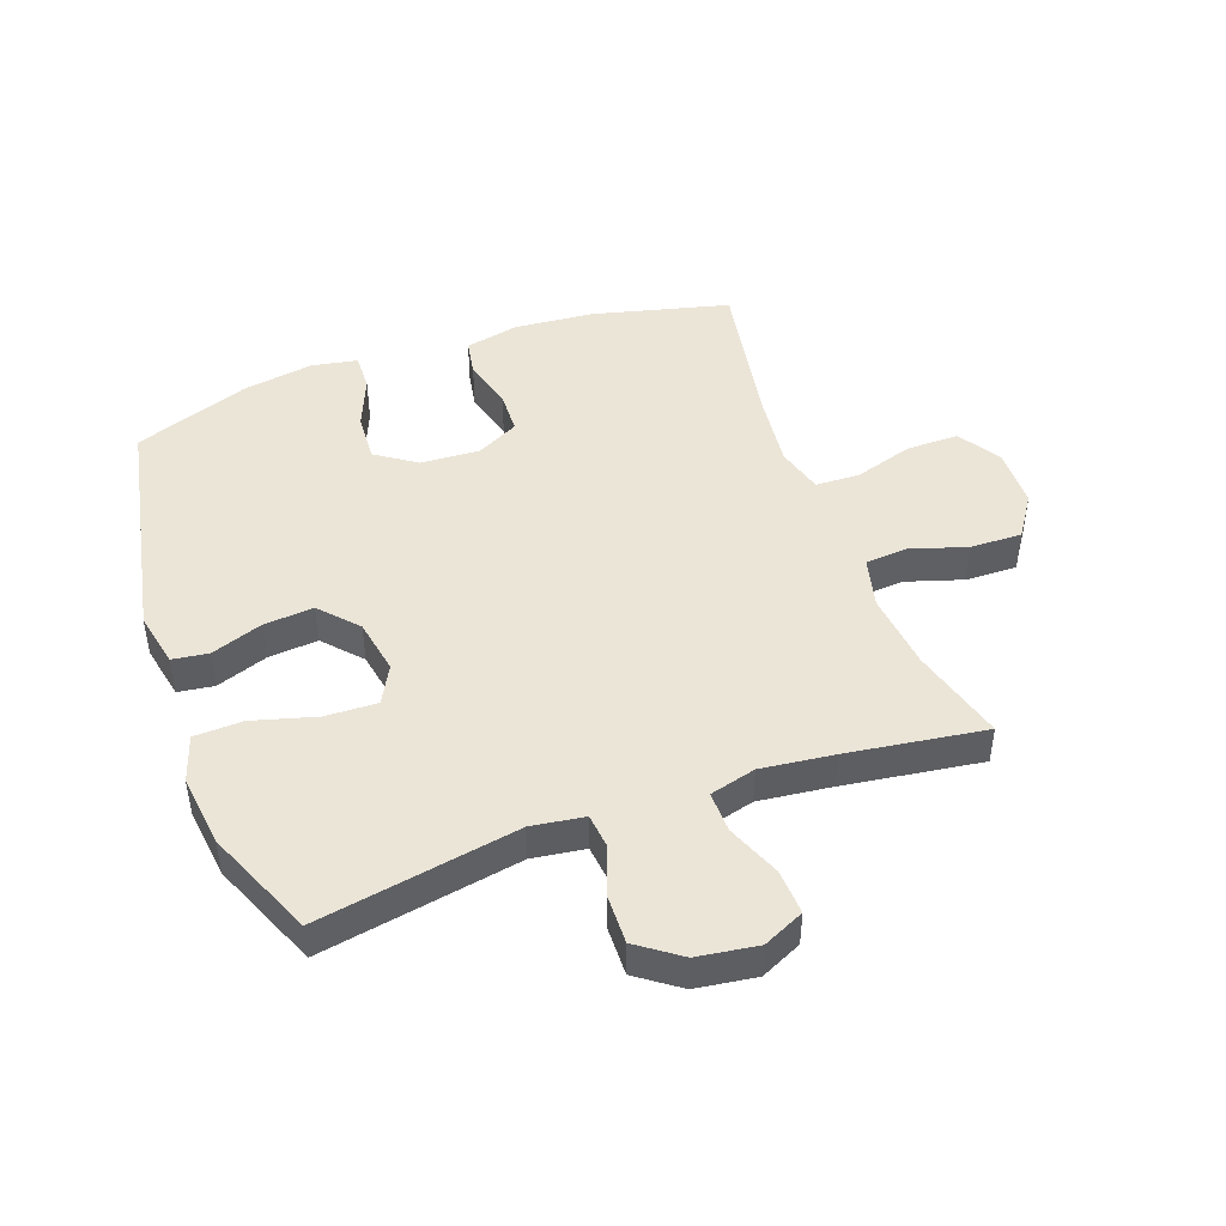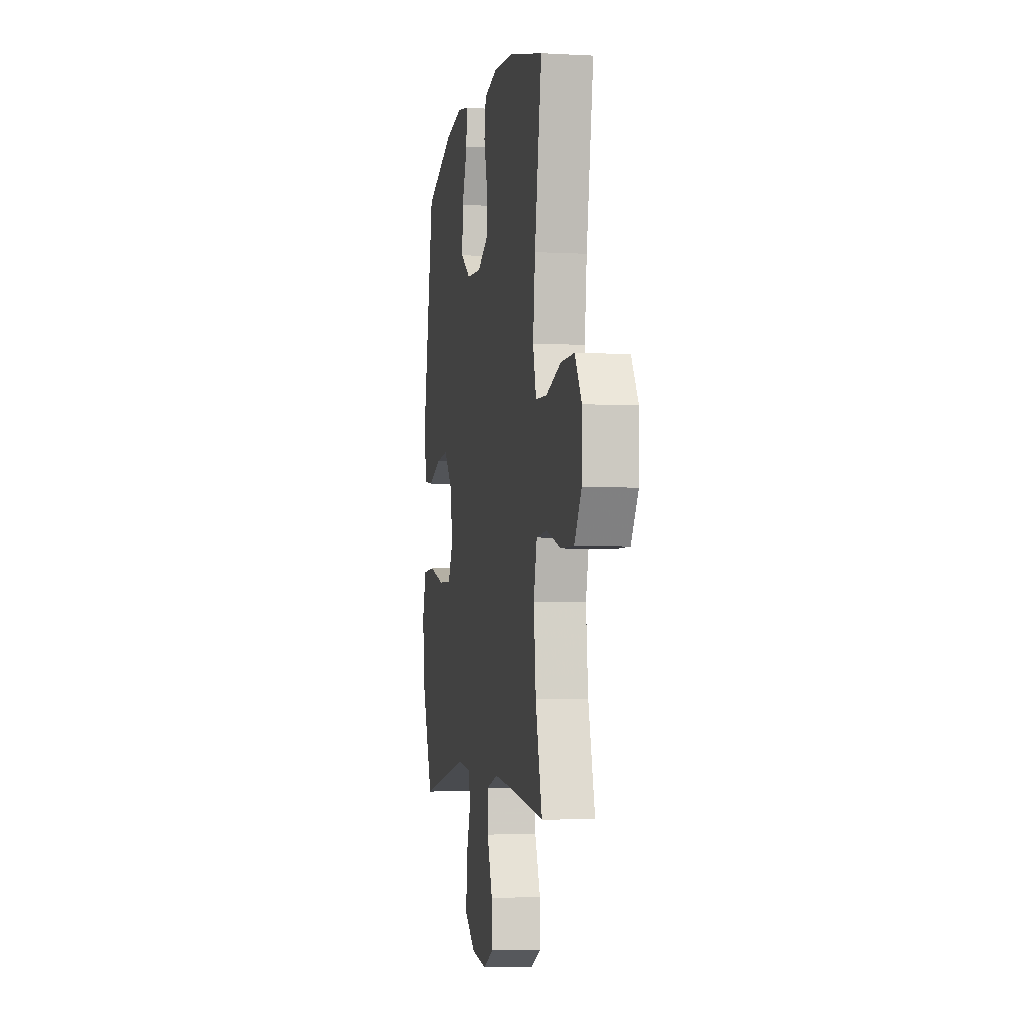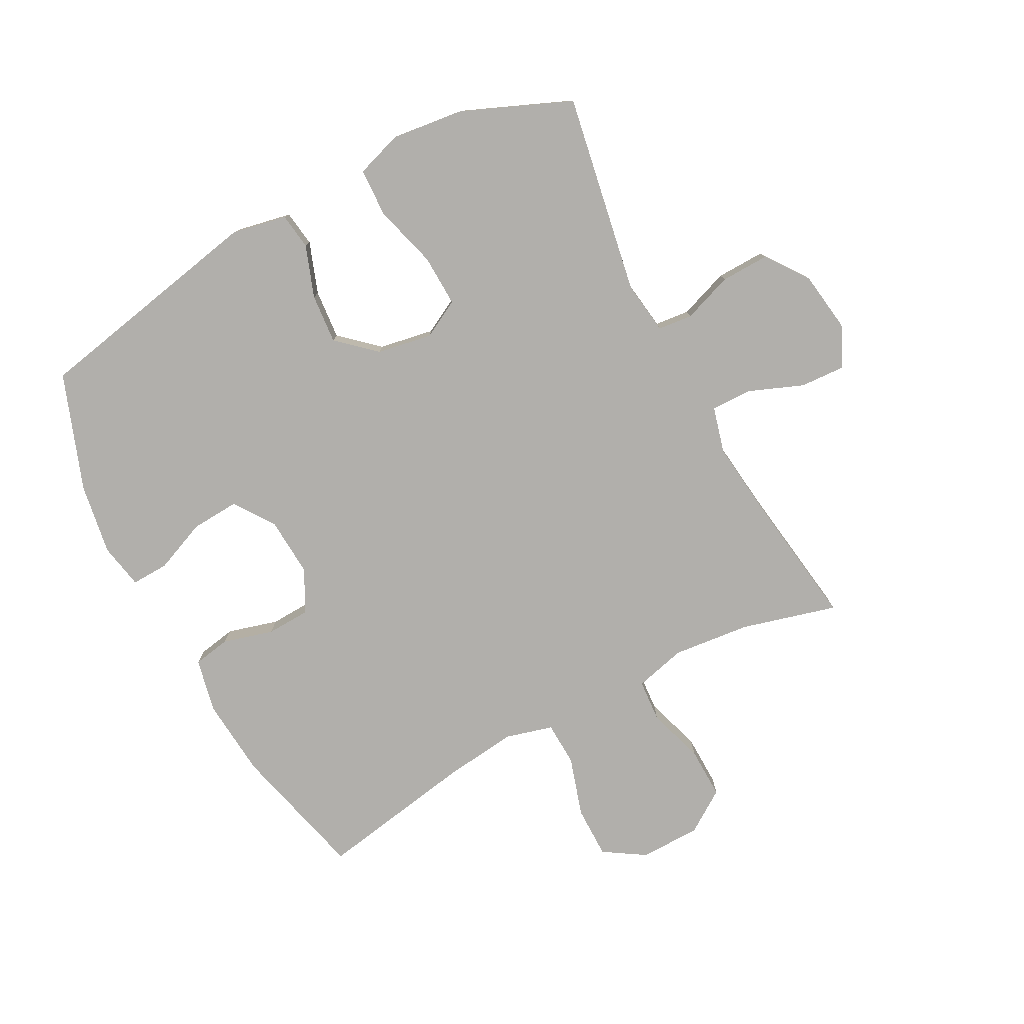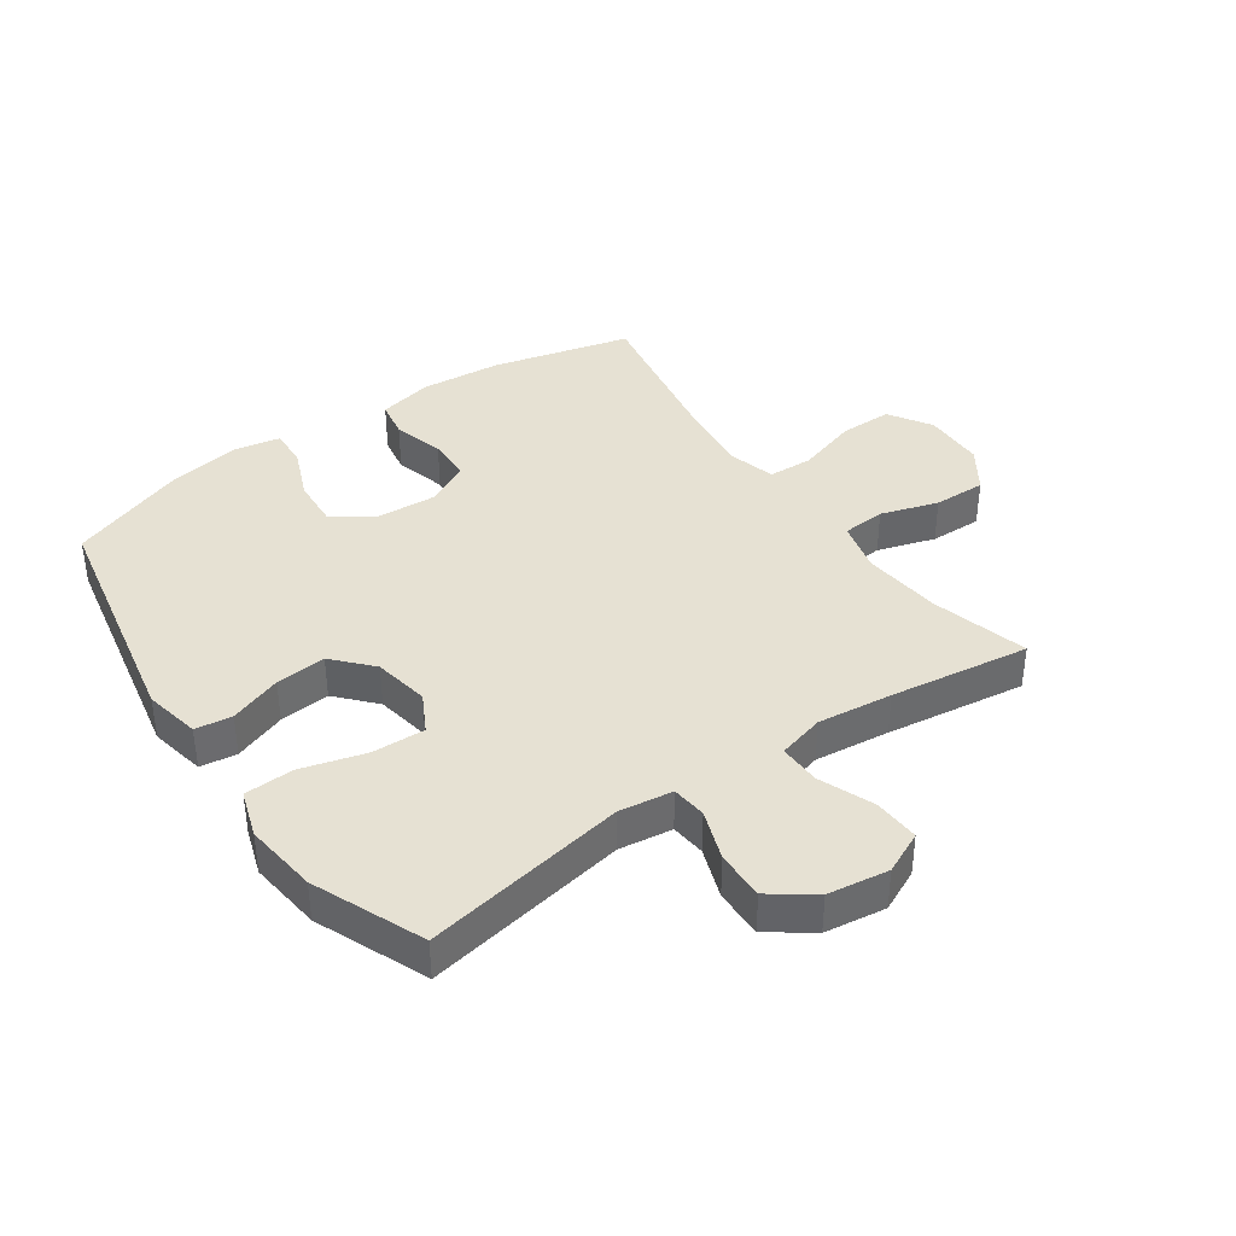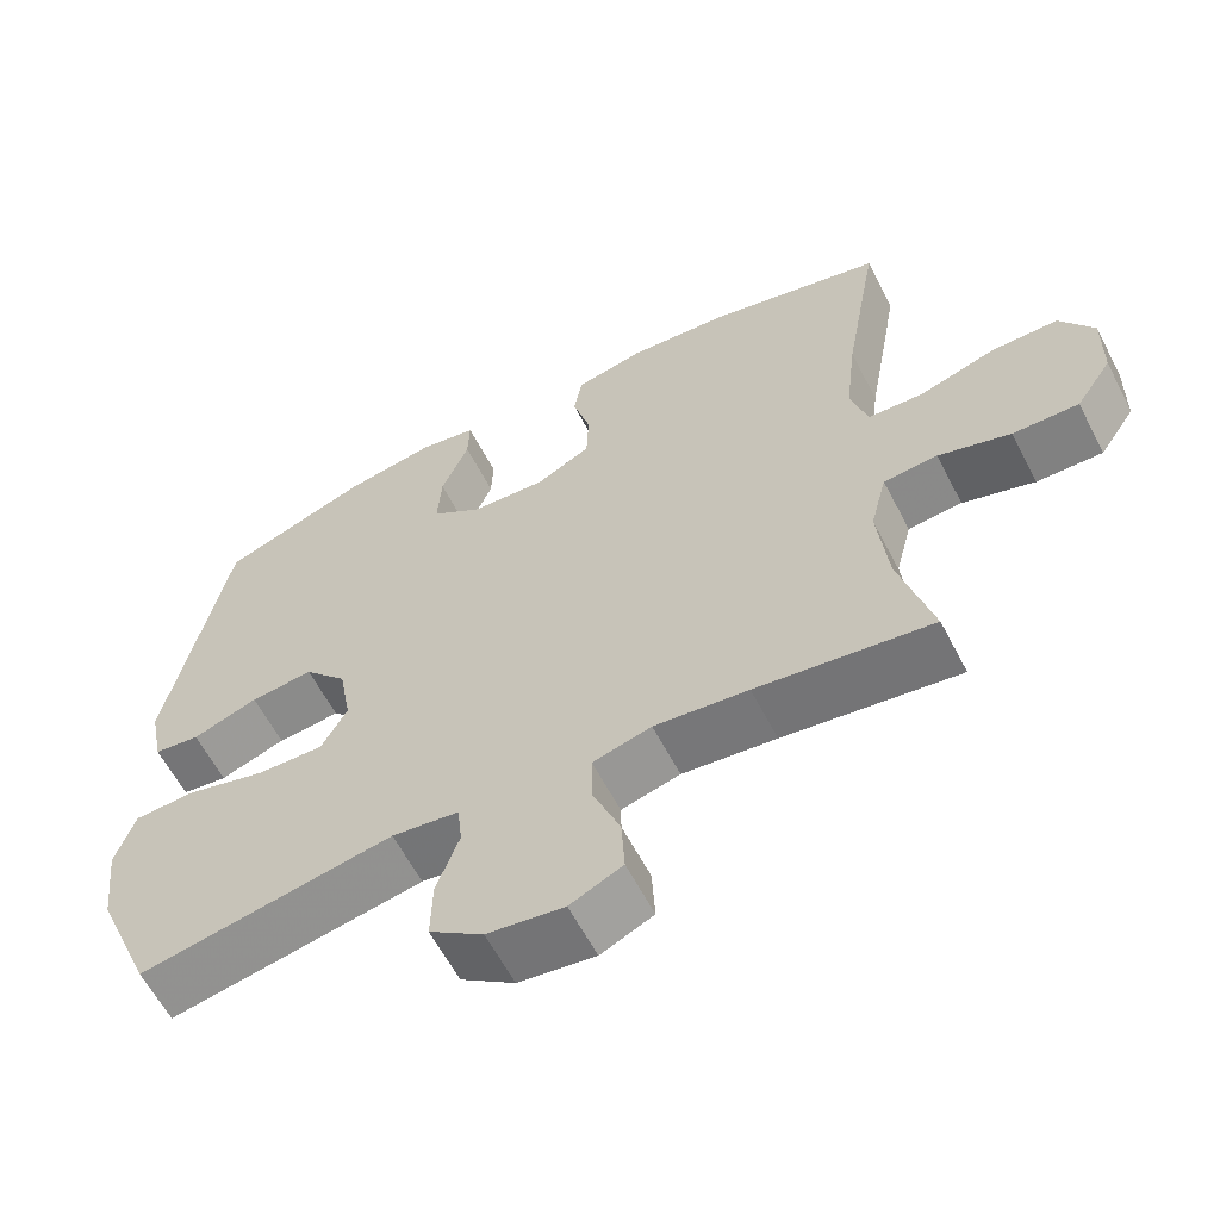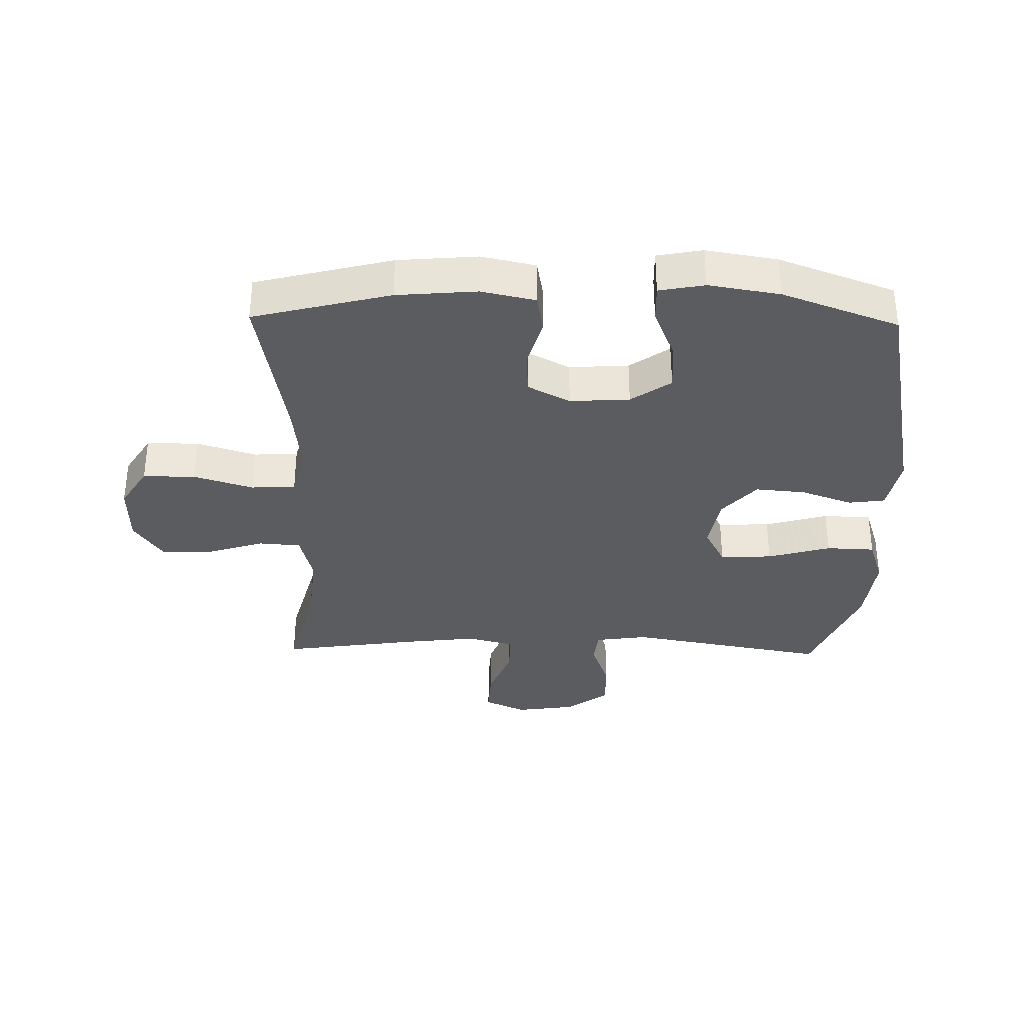
<metadata>
{"format":"obj","ext":"obj","renderer":"f3d","projection":"perspective","resolution":1024,"background":"white","views":[{"elev":46.0,"azim":160.0,"up":"+Y"},{"elev":-4.3,"azim":-100.1,"up":"+Z"},{"elev":-78.2,"azim":117.9,"up":"+Y"},{"elev":38.9,"azim":145.1,"up":"+Y"},{"elev":-61.1,"azim":-152.6,"up":"+Z"},{"elev":-34.4,"azim":-1.1,"up":"+Y"}]}
</metadata>
<code>
v 0.5 0.07 -0.5
v 0.174 0.07 -0.442
v 0.088 0.07 -0.454
v 0.082 0.07 -0.51
v 0.111 0.07 -0.591
v 0.113 0.07 -0.67
v 0.044 0.07 -0.72
v -0.054 0.07 -0.734
v -0.121 0.07 -0.703
v -0.117 0.07 -0.629
v -0.082 0.07 -0.541
v -0.081 0.07 -0.474
v -0.156 0.07 -0.454
v -0.276 0.07 -0.468
v -0.5 0.07 -0.5
v -0.458 0.07 -0.345
v -0.445 0.07 -0.218
v -0.466 0.07 -0.135
v -0.535 0.07 -0.13
v -0.627 0.07 -0.159
v -0.711 0.07 -0.161
v -0.757 0.07 -0.093
v -0.759 0.07 0.006
v -0.716 0.07 0.074
v -0.631 0.07 0.074
v -0.534 0.07 0.044
v -0.462 0.07 0.047
v -0.441 0.07 0.124
v -0.455 0.07 0.244
v -0.5 0.07 0.5
v -0.277 0.07 0.556
v -0.147 0.07 0.567
v -0.059 0.07 0.548
v -0.048 0.07 0.487
v -0.071 0.07 0.405
v -0.068 0.07 0.334
v 0.001 0.07 0.298
v 0.098 0.07 0.304
v 0.163 0.07 0.349
v 0.158 0.07 0.428
v 0.123 0.07 0.513
v 0.121 0.07 0.574
v 0.195 0.07 0.588
v 0.311 0.07 0.569
v 0.5 0.07 0.5
v 0.576 0.07 0.116
v 0.558 0.07 0.026
v 0.499 0.07 0.018
v 0.415 0.07 0.048
v 0.334 0.07 0.055
v 0.279 0.07 -0.006
v 0.263 0.07 -0.096
v 0.296 0.07 -0.158
v 0.381 0.07 -0.155
v 0.484 0.07 -0.126
v 0.563 0.07 -0.129
v 0.588 0.07 -0.205
v 0.574 0.07 -0.323
v 0.5 0 -0.5
v 0.174 0 -0.442
v 0.088 0 -0.454
v 0.082 0 -0.51
v 0.111 0 -0.591
v 0.113 0 -0.67
v 0.044 0 -0.72
v -0.054 0 -0.734
v -0.121 0 -0.703
v -0.117 0 -0.629
v -0.082 0 -0.541
v -0.081 0 -0.474
v -0.156 0 -0.454
v -0.276 0 -0.468
v -0.5 0 -0.5
v -0.458 0 -0.345
v -0.445 0 -0.218
v -0.466 0 -0.135
v -0.535 0 -0.13
v -0.627 0 -0.159
v -0.711 0 -0.161
v -0.757 0 -0.093
v -0.759 0 0.006
v -0.716 0 0.074
v -0.631 0 0.074
v -0.534 0 0.044
v -0.462 0 0.047
v -0.441 0 0.124
v -0.455 0 0.244
v -0.5 0 0.5
v -0.277 0 0.556
v -0.147 0 0.567
v -0.059 0 0.548
v -0.048 0 0.487
v -0.071 0 0.405
v -0.068 0 0.334
v 0.001 0 0.298
v 0.098 0 0.304
v 0.163 0 0.349
v 0.158 0 0.428
v 0.123 0 0.513
v 0.121 0 0.574
v 0.195 0 0.588
v 0.311 0 0.569
v 0.5 0 0.5
v 0.576 0 0.116
v 0.558 0 0.026
v 0.499 0 0.018
v 0.415 0 0.048
v 0.334 0 0.055
v 0.279 0 -0.006
v 0.263 0 -0.096
v 0.296 0 -0.158
v 0.381 0 -0.155
v 0.484 0 -0.126
v 0.563 0 -0.129
v 0.588 0 -0.205
v 0.574 0 -0.323
f 57 58 1 2
f 54 55 56 57
f 53 54 57 2
f 52 53 2 3
f 51 52 3
f 46 47 48 49
f 46 49 50
f 45 46 50
f 44 45 50 51
f 40 41 42 43
f 39 40 43 44
f 32 33 34 35
f 32 35 36
f 29 30 31 32
f 28 29 32 36
f 27 28 36 37
f 23 24 25 26
f 23 26 27
f 22 23 27
f 19 20 21 22
f 18 19 22 27
f 17 18 27 37
f 14 15 16
f 13 14 16 17
f 12 13 17 37
f 8 9 10 11
f 4 5 6 7
f 3 4 7 8
f 39 44 51 3
f 11 12 37 38
f 11 38 39
f 3 8 11 39
f 60 59 116 115
f 115 114 113 112
f 60 115 112 111
f 61 60 111 110
f 61 110 109
f 107 106 105 104
f 108 107 104
f 108 104 103
f 109 108 103 102
f 101 100 99 98
f 102 101 98 97
f 93 92 91 90
f 94 93 90
f 90 89 88 87
f 94 90 87 86
f 95 94 86 85
f 84 83 82 81
f 85 84 81
f 85 81 80
f 80 79 78 77
f 85 80 77 76
f 95 85 76 75
f 74 73 72
f 75 74 72 71
f 95 75 71 70
f 69 68 67 66
f 65 64 63 62
f 66 65 62 61
f 61 109 102 97
f 96 95 70 69
f 97 96 69
f 97 69 66 61
f 1 59 60 2
f 2 60 61 3
f 3 61 62 4
f 4 62 63 5
f 5 63 64 6
f 6 64 65 7
f 7 65 66 8
f 8 66 67 9
f 9 67 68 10
f 10 68 69 11
f 11 69 70 12
f 12 70 71 13
f 13 71 72 14
f 14 72 73 15
f 15 73 74 16
f 16 74 75 17
f 17 75 76 18
f 18 76 77 19
f 19 77 78 20
f 20 78 79 21
f 21 79 80 22
f 22 80 81 23
f 23 81 82 24
f 24 82 83 25
f 25 83 84 26
f 26 84 85 27
f 27 85 86 28
f 28 86 87 29
f 29 87 88 30
f 30 88 89 31
f 31 89 90 32
f 32 90 91 33
f 33 91 92 34
f 34 92 93 35
f 35 93 94 36
f 36 94 95 37
f 37 95 96 38
f 38 96 97 39
f 39 97 98 40
f 40 98 99 41
f 41 99 100 42
f 42 100 101 43
f 43 101 102 44
f 44 102 103 45
f 45 103 104 46
f 46 104 105 47
f 47 105 106 48
f 48 106 107 49
f 49 107 108 50
f 50 108 109 51
f 51 109 110 52
f 52 110 111 53
f 53 111 112 54
f 54 112 113 55
f 55 113 114 56
f 56 114 115 57
f 57 115 116 58
f 58 116 59 1

</code>
